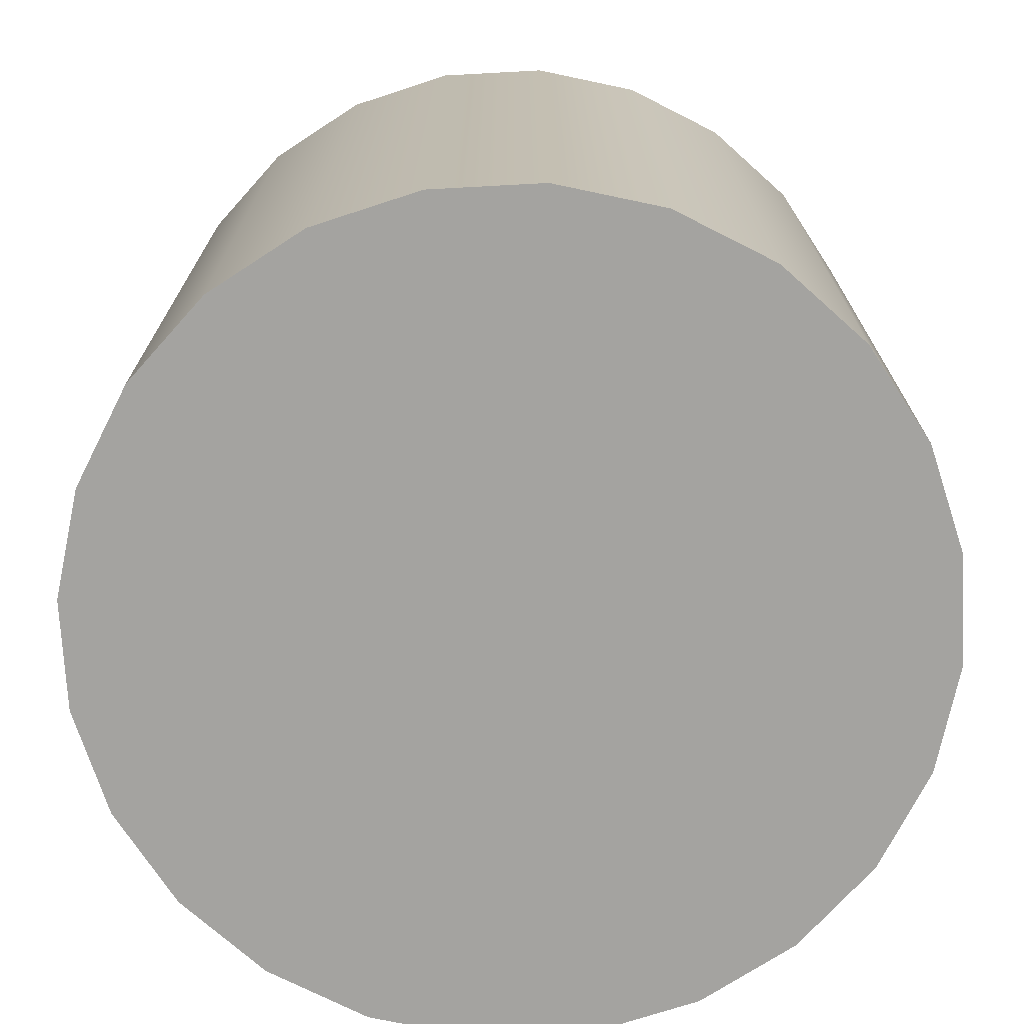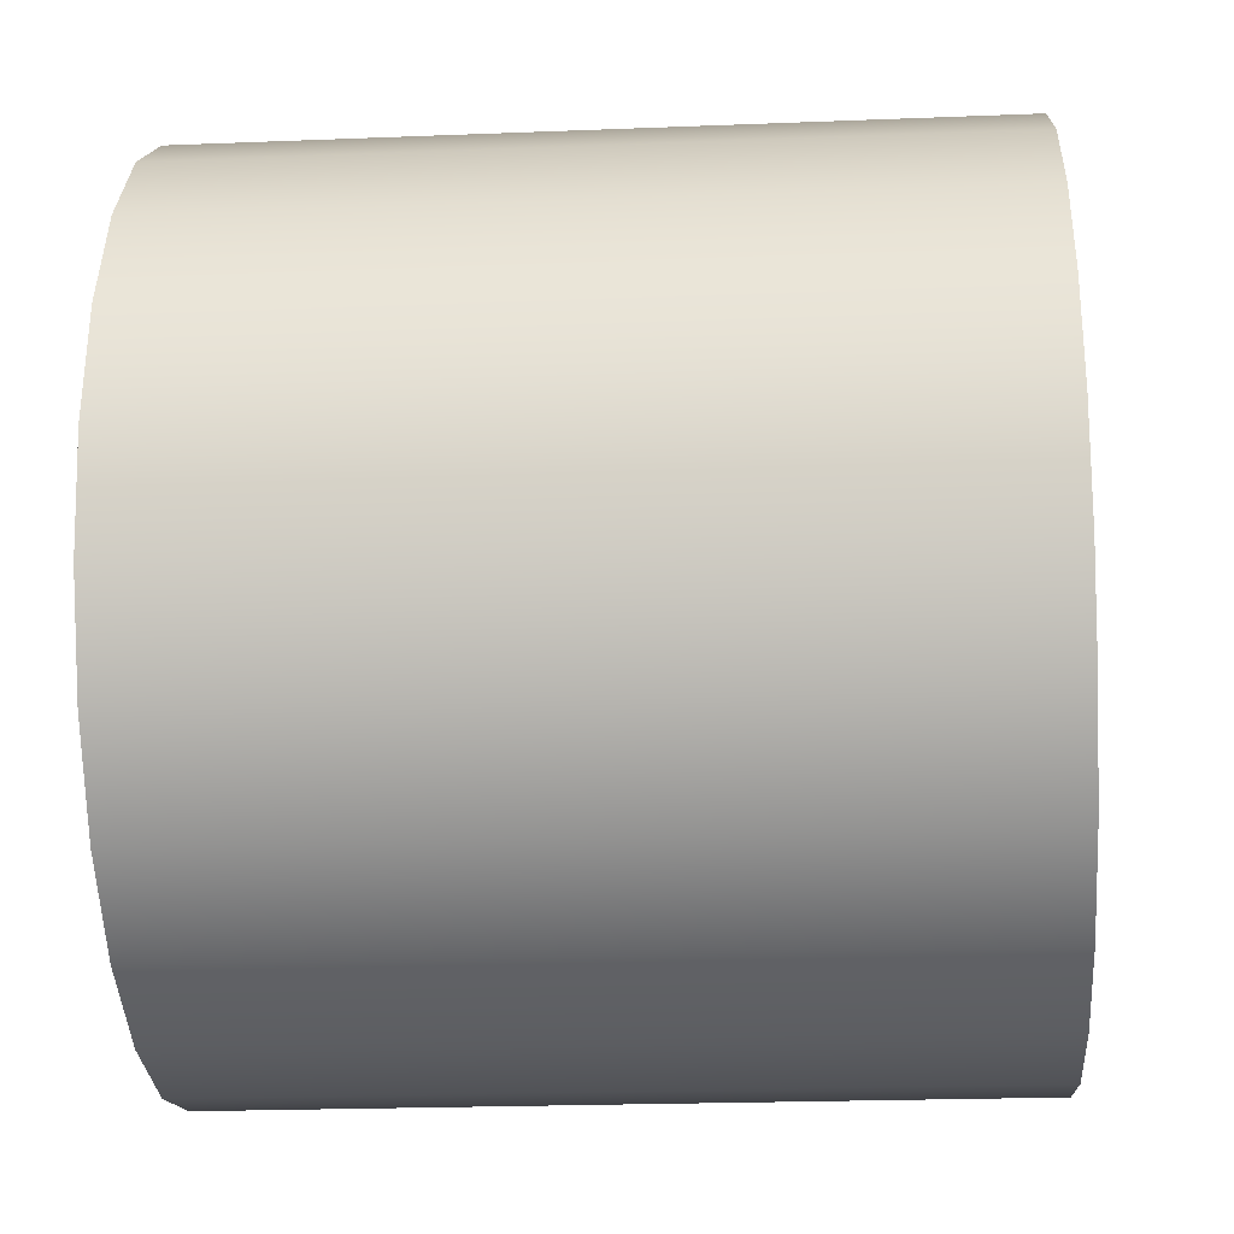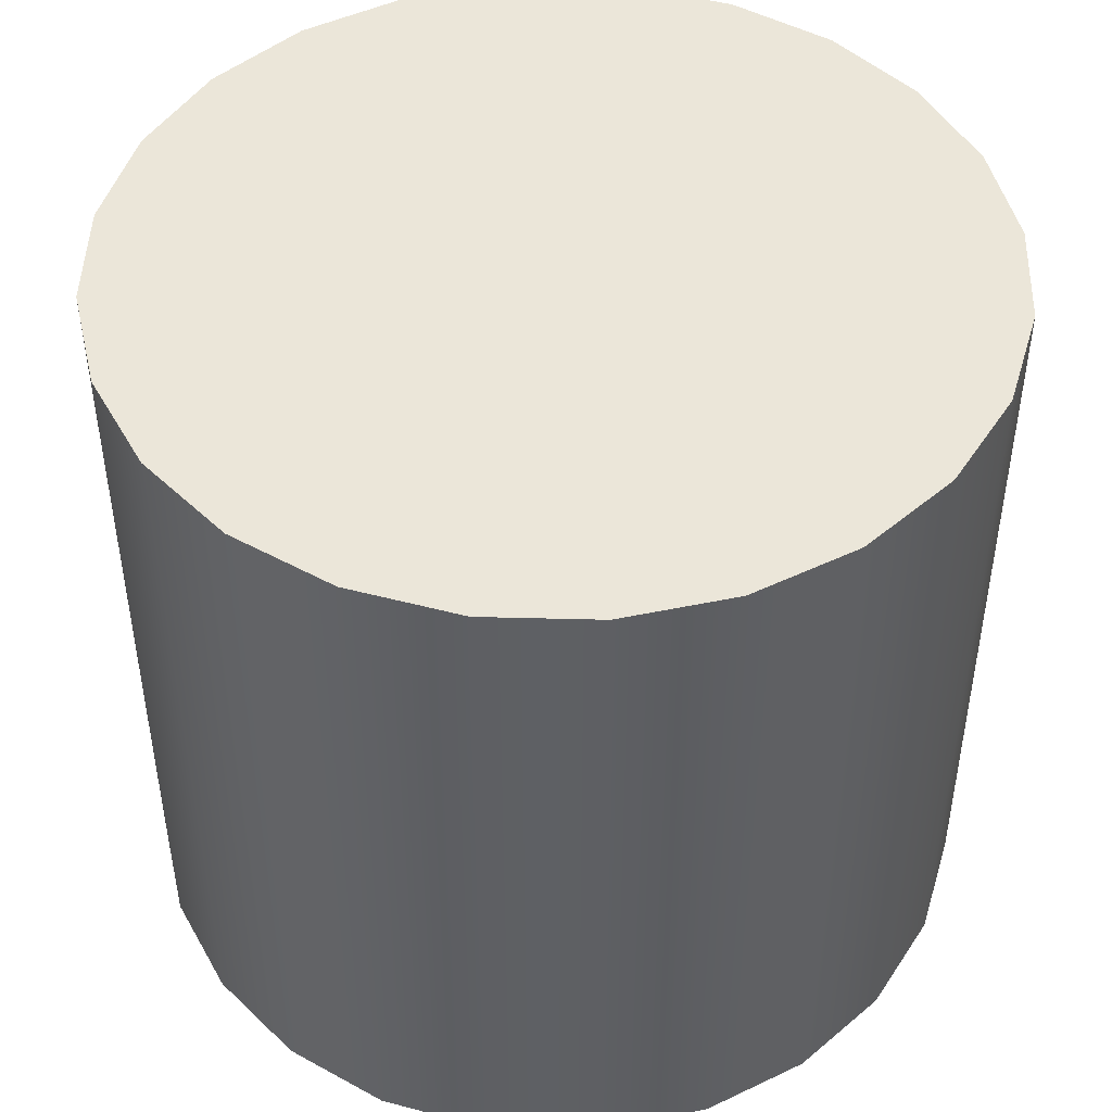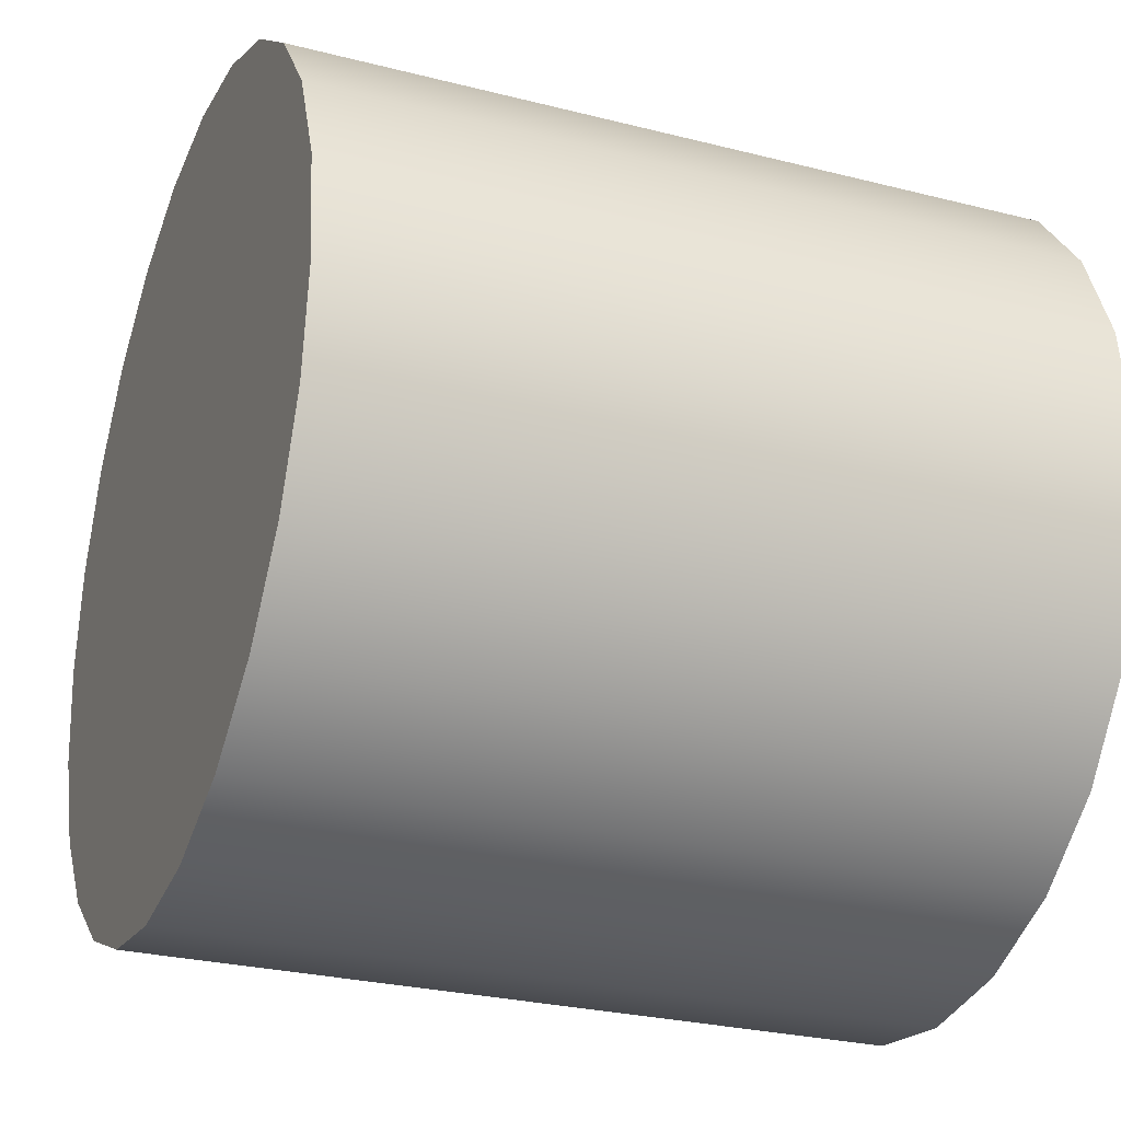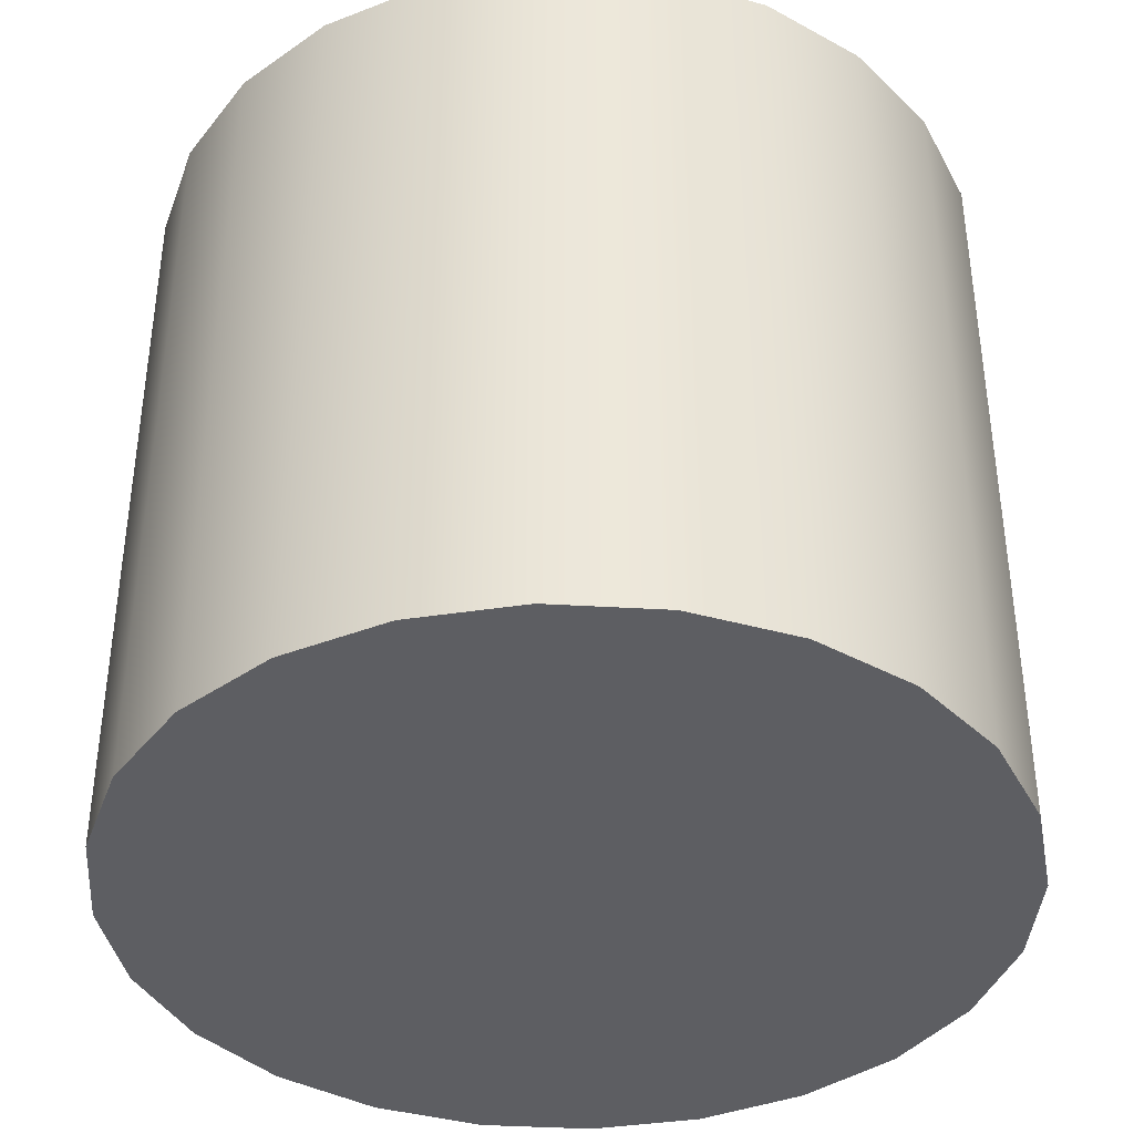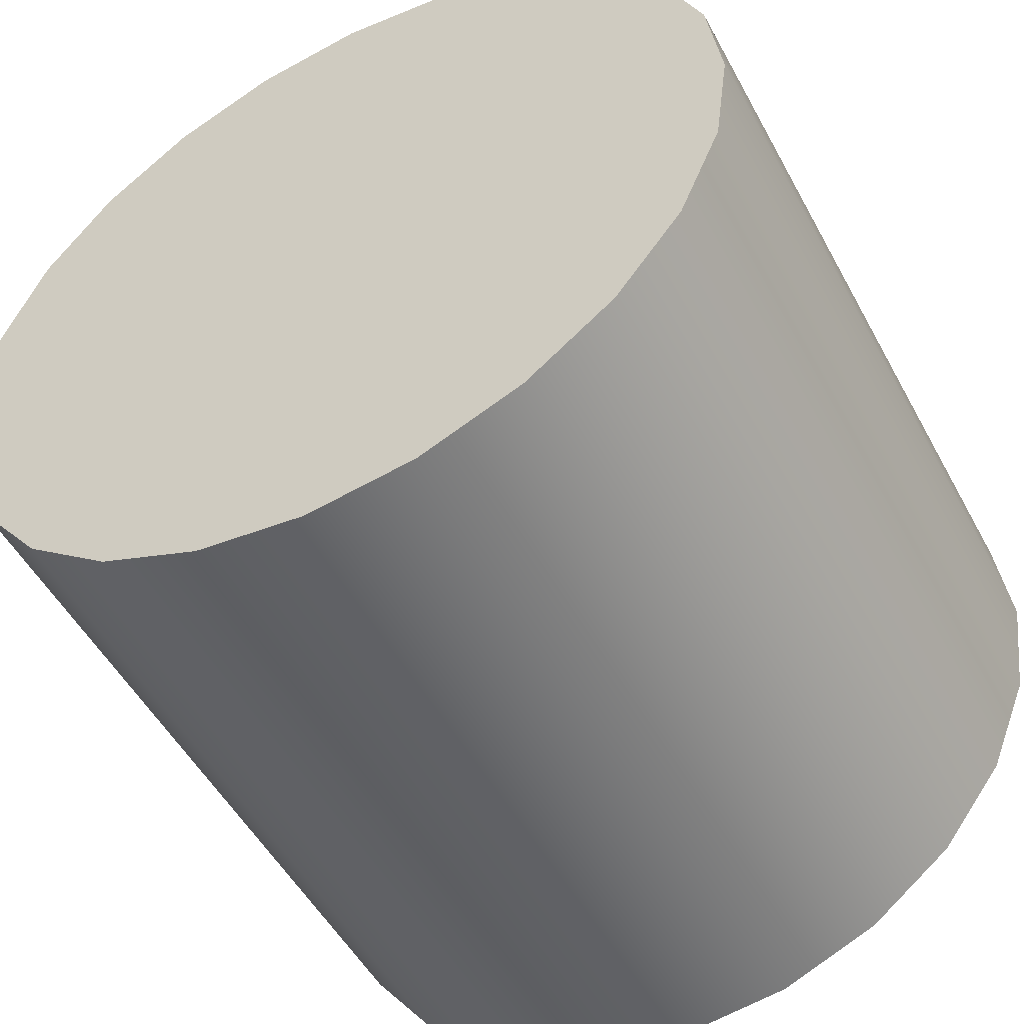
<metadata>
{"format":"obj","ext":"obj","renderer":"f3d","projection":"perspective","resolution":1024,"background":"white","views":[{"elev":-72.8,"azim":-94.4,"up":"+Y"},{"elev":-21.9,"azim":-86.0,"up":"+Z"},{"elev":47.2,"azim":-5.8,"up":"+Y"},{"elev":-27.3,"azim":-111.5,"up":"+Z"},{"elev":-39.2,"azim":-176.7,"up":"+Y"},{"elev":-51.1,"azim":-152.3,"up":"+Z"}]}
</metadata>
<code>
o Group5/mesh8/mesh8-geometry#mesh8-geometry
v -0.007897 0.03529 0.2945
v 0.002412 -0.04165 0.2988
v 0.002412 0.03529 0.2988
v -0.007897 -0.04165 0.2945
v 0.01348 -0.04165 0.3003
v 0.02454 0.03529 0.2988
v -0.01675 0.03529 0.2877
v 0.02454 -0.04165 0.2988
v 0.01348 0.03529 0.3003
v 0.03485 0.03529 0.2945
v -0.01675 -0.04165 0.2877
v 0.03485 -0.04165 0.2945
v -0.02354 -0.04165 0.2789
v 0.0437 0.03529 0.2877
v 0.0437 -0.04165 0.2877
v -0.02354 0.03529 0.2789
v -0.02781 -0.04165 0.2686
v 0.05049 -0.04165 0.2789
v 0.05049 0.03529 0.2789
v -0.02781 0.03529 0.2686
v -0.02927 -0.04165 0.2575
v 0.05476 -0.04165 0.2686
v 0.05476 0.03529 0.2686
v -0.02927 0.03529 0.2575
v -0.02781 -0.04165 0.2465
v 0.05622 -0.04165 0.2575
v 0.05622 0.03529 0.2575
v -0.02781 0.03529 0.2465
v -0.02354 -0.04165 0.2361
v 0.05476 -0.04165 0.2465
v 0.05476 0.03529 0.2465
v -0.02354 0.03529 0.2361
v -0.01675 -0.04165 0.2273
v 0.05049 -0.04165 0.2361
v 0.05049 0.03529 0.2361
v -0.01675 0.03529 0.2273
v -0.007897 0.03529 0.2205
v 0.0437 -0.04165 0.2273
v 0.0437 0.03529 0.2273
v -0.007897 -0.04165 0.2205
v 0.002412 0.03529 0.2162
v 0.03485 0.03529 0.2205
v 0.03485 -0.04165 0.2205
v 0.002412 -0.04165 0.2162
v 0.01348 0.03529 0.2148
v 0.02454 0.03529 0.2162
v 0.02454 -0.04165 0.2162
v 0.01348 -0.04165 0.2148
f 1 2 3
f 2 1 4
f 3 2 1
f 4 1 2
f 5 3 2
f 2 3 5
f 3 6 1
f 1 6 3
f 7 4 1
f 1 4 7
f 8 2 4
f 4 2 8
f 3 5 9
f 9 5 3
f 2 8 5
f 5 8 2
f 6 3 9
f 9 3 6
f 1 6 10
f 10 6 1
f 4 7 11
f 11 7 4
f 1 10 7
f 7 10 1
f 8 4 12
f 12 4 8
f 8 9 5
f 5 9 8
f 9 8 6
f 6 8 9
f 6 12 10
f 10 12 6
f 7 13 11
f 11 13 7
f 12 4 11
f 11 4 12
f 7 10 14
f 14 10 7
f 12 6 8
f 8 6 12
f 15 10 12
f 12 10 15
f 13 7 16
f 16 7 13
f 15 11 13
f 13 11 15
f 12 11 15
f 15 11 12
f 10 15 14
f 14 15 10
f 7 14 16
f 16 14 7
f 16 17 13
f 13 17 16
f 15 13 18
f 18 13 15
f 15 19 14
f 14 19 15
f 16 14 19
f 19 14 16
f 17 16 20
f 20 16 17
f 18 13 17
f 17 13 18
f 19 15 18
f 18 15 19
f 16 19 20
f 20 19 16
f 20 21 17
f 17 21 20
f 18 17 22
f 22 17 18
f 18 23 19
f 19 23 18
f 20 19 23
f 23 19 20
f 21 20 24
f 24 20 21
f 22 17 21
f 21 17 22
f 23 18 22
f 22 18 23
f 20 23 24
f 24 23 20
f 24 25 21
f 21 25 24
f 22 21 26
f 26 21 22
f 22 27 23
f 23 27 22
f 24 23 27
f 27 23 24
f 25 24 28
f 28 24 25
f 26 21 25
f 25 21 26
f 27 22 26
f 26 22 27
f 24 27 28
f 28 27 24
f 28 29 25
f 25 29 28
f 26 25 30
f 30 25 26
f 26 31 27
f 27 31 26
f 28 27 31
f 31 27 28
f 29 28 32
f 32 28 29
f 30 25 29
f 29 25 30
f 31 26 30
f 30 26 31
f 28 31 32
f 32 31 28
f 32 33 29
f 29 33 32
f 30 29 34
f 34 29 30
f 30 35 31
f 31 35 30
f 32 31 35
f 35 31 32
f 33 32 36
f 36 32 33
f 34 29 33
f 33 29 34
f 35 30 34
f 34 30 35
f 32 35 36
f 36 35 32
f 37 33 36
f 36 33 37
f 34 33 38
f 38 33 34
f 34 39 35
f 35 39 34
f 36 35 39
f 39 35 36
f 33 37 40
f 40 37 33
f 36 39 37
f 37 39 36
f 38 33 40
f 40 33 38
f 39 34 38
f 38 34 39
f 41 40 37
f 37 40 41
f 37 39 42
f 42 39 37
f 38 40 43
f 43 40 38
f 43 39 38
f 38 39 43
f 40 41 44
f 44 41 40
f 37 42 41
f 41 42 37
f 39 43 42
f 42 43 39
f 43 40 44
f 44 40 43
f 45 44 41
f 41 44 45
f 41 42 46
f 46 42 41
f 47 42 43
f 43 42 47
f 43 44 47
f 47 44 43
f 44 45 48
f 48 45 44
f 41 46 45
f 45 46 41
f 42 47 46
f 46 47 42
f 47 44 48
f 48 44 47
f 46 48 45
f 45 48 46
f 48 46 47
f 47 46 48

</code>
